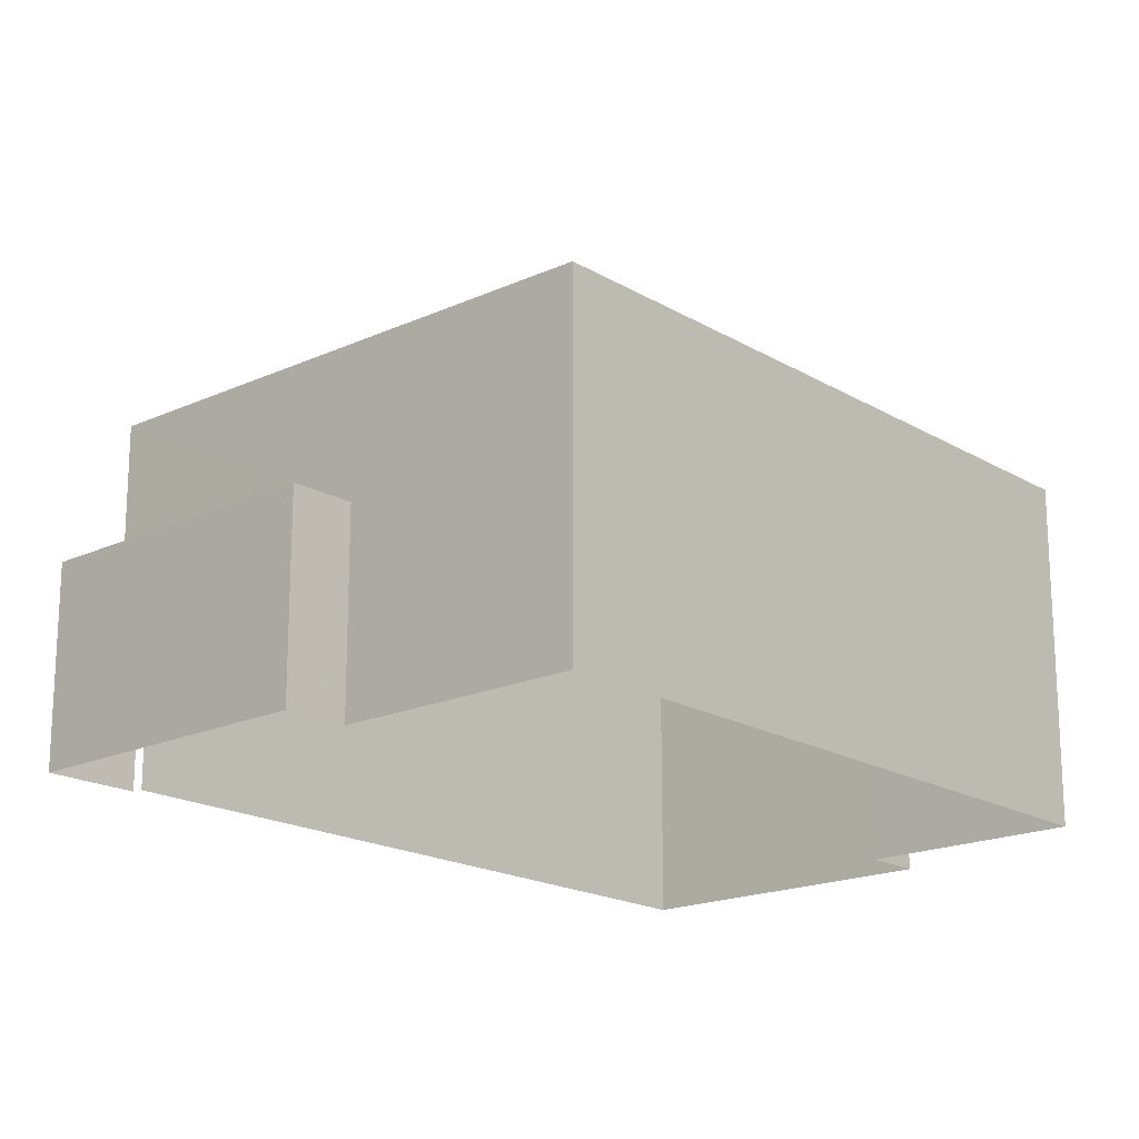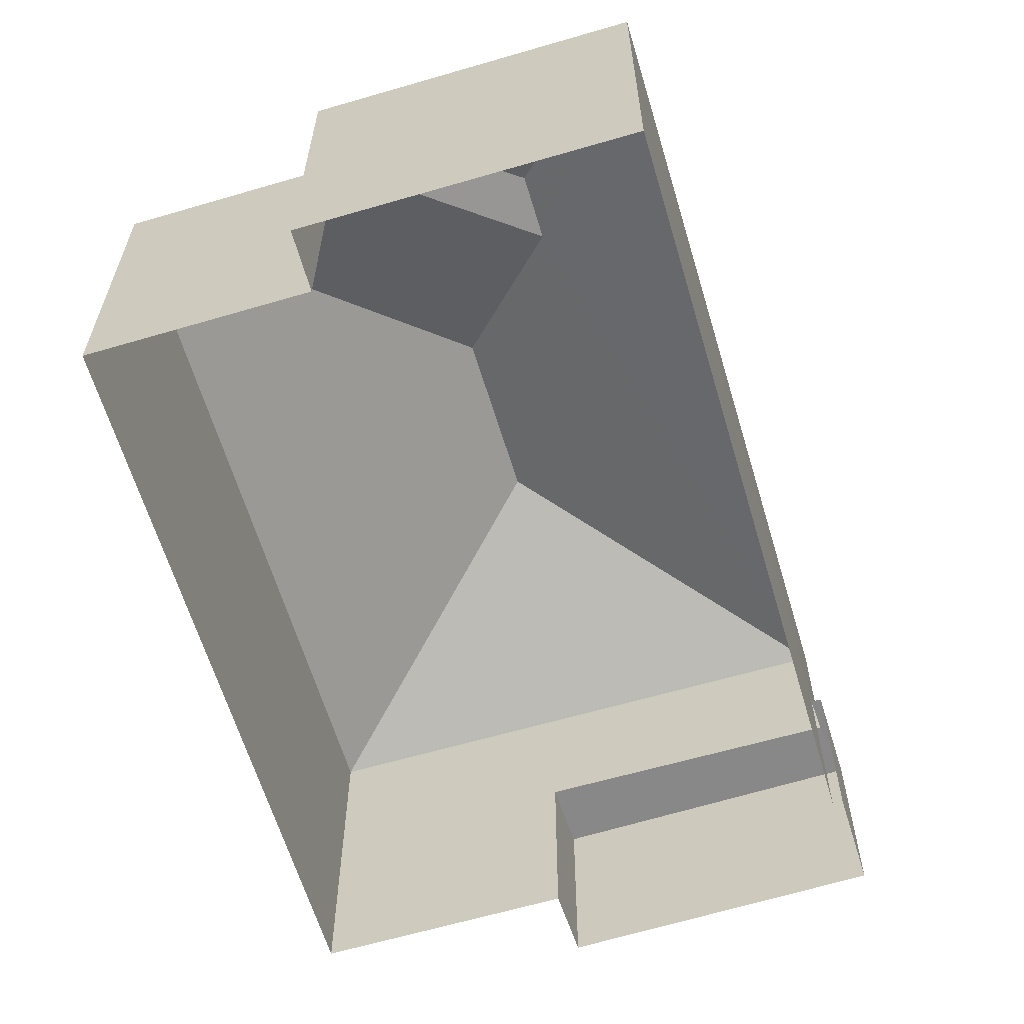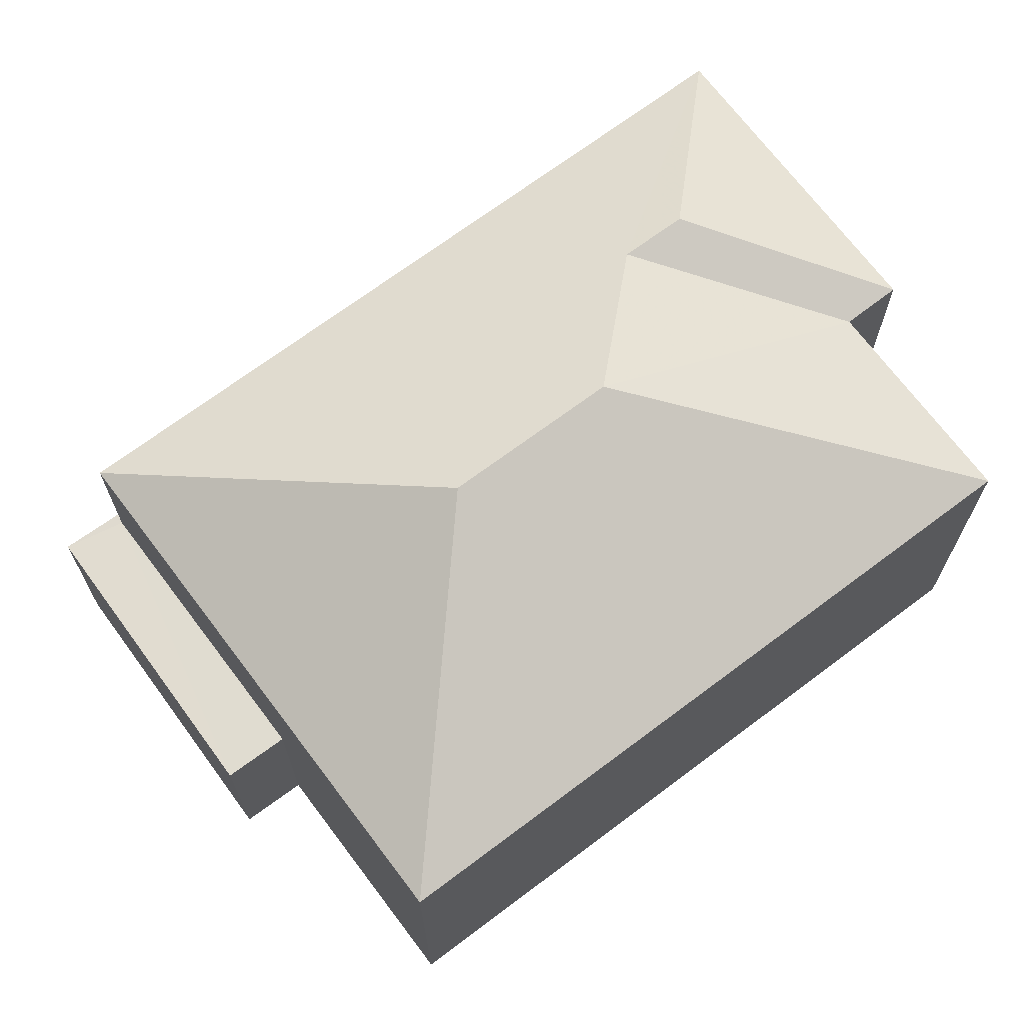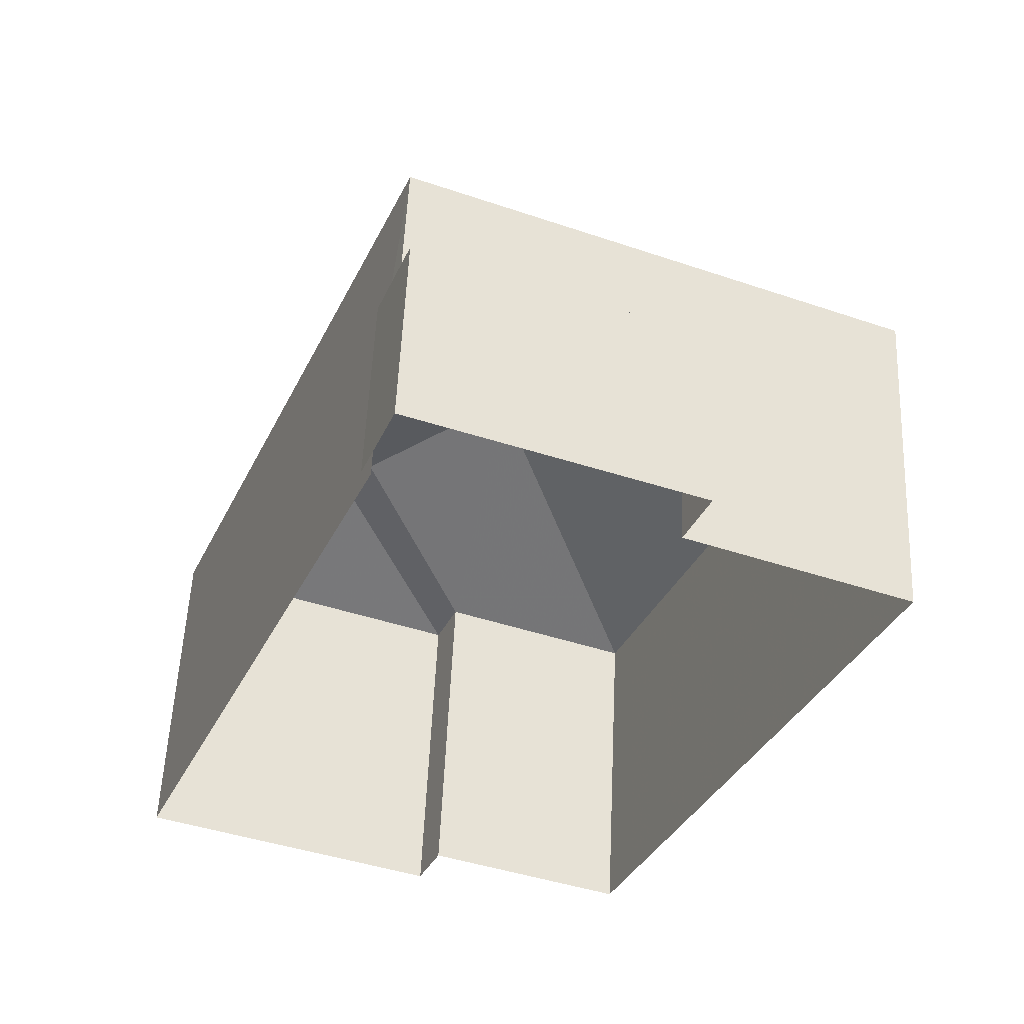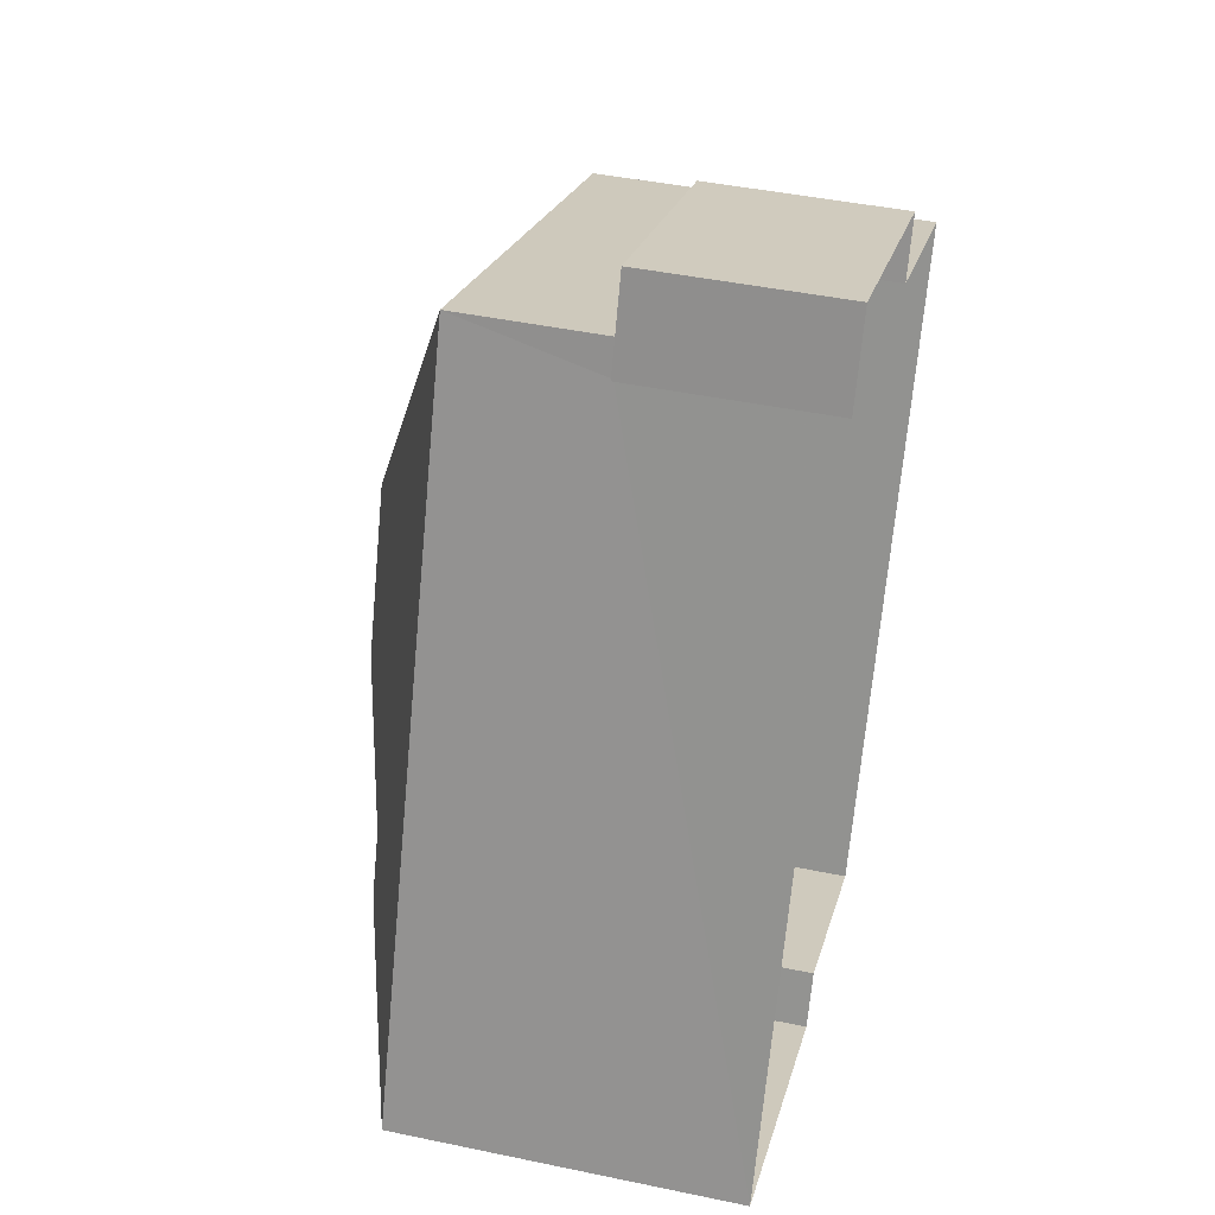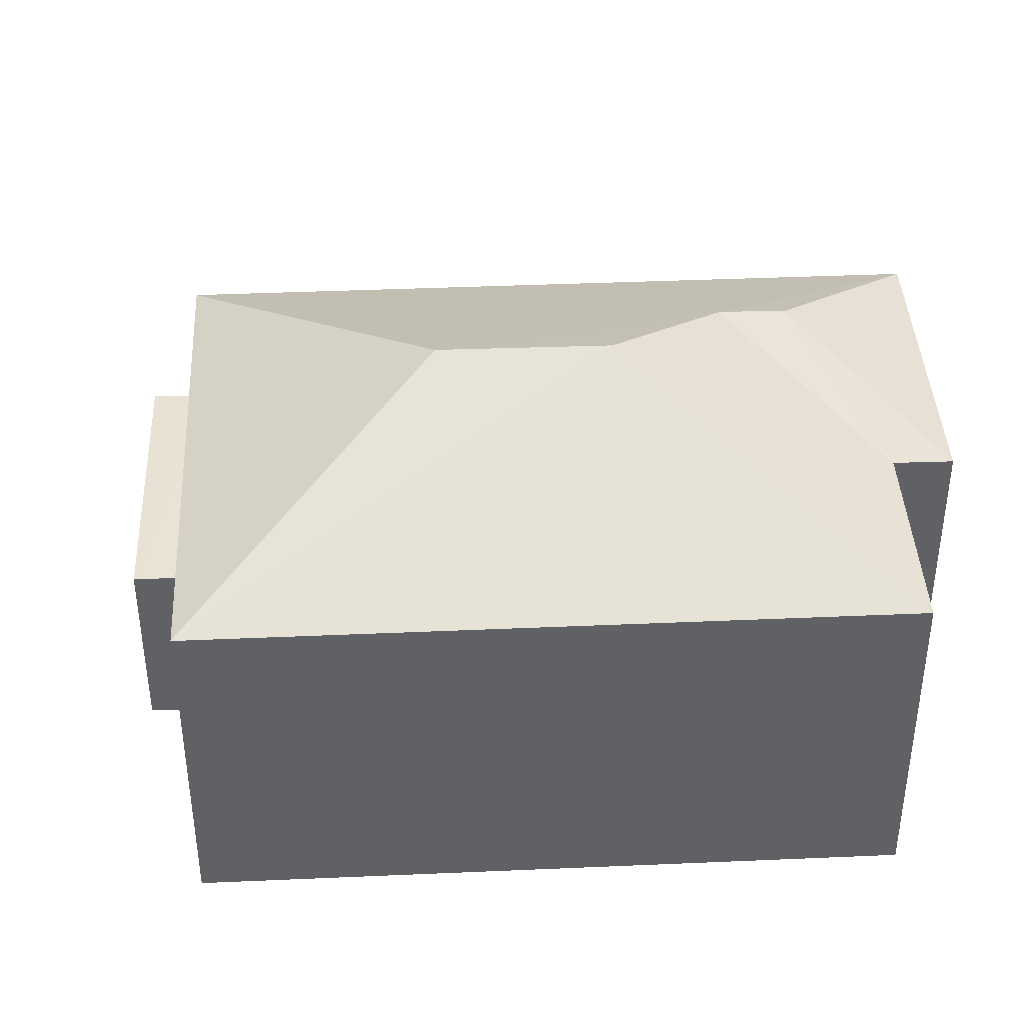
<metadata>
{"format":"obj","ext":"obj","renderer":"f3d","projection":"perspective","resolution":1024,"background":"white","views":[{"elev":-18.4,"azim":-116.2,"up":"+Z"},{"elev":-62.6,"azim":39.0,"up":"+Z"},{"elev":69.6,"azim":-104.5,"up":"+Z"},{"elev":54.5,"azim":-177.5,"up":"+Y"},{"elev":43.9,"azim":103.8,"up":"+Y"},{"elev":40.9,"azim":-70.6,"up":"+Z"}]}
</metadata>
<code>
v -2.248e+05 -1.284e+05 12.91
v -2.248e+05 -1.284e+05 12.91
v -2.249e+05 -1.284e+05 12.91
v -2.248e+05 -1.284e+05 12.91
v -2.248e+05 -1.284e+05 12.91
v -2.248e+05 -1.284e+05 12.91
v -2.248e+05 -1.284e+05 12.91
v -2.249e+05 -1.284e+05 12.91
v -2.248e+05 -1.284e+05 12.91
v -2.248e+05 -1.284e+05 12.91
v -2.248e+05 -1.284e+05 18.45
v -2.248e+05 -1.284e+05 18.45
v -2.248e+05 -1.284e+05 19.5
v -2.248e+05 -1.284e+05 19.5
v -2.248e+05 -1.284e+05 20.33
v -2.248e+05 -1.284e+05 18.45
v -2.248e+05 -1.284e+05 18.45
v -2.248e+05 -1.284e+05 20.33
v -2.249e+05 -1.284e+05 18.45
v -2.248e+05 -1.284e+05 18.45
v -2.249e+05 -1.284e+05 16.07
v -2.248e+05 -1.284e+05 16.07
v -2.248e+05 -1.284e+05 16.07
v -2.248e+05 -1.284e+05 16.07
v -2.248e+05 -1.284e+05 16.07
v -2.248e+05 -1.284e+05 16.07
f 1 2 3
f 4 5 1
f 6 7 8
f 1 3 7
f 6 8 9
f 10 6 9
f 4 1 6
f 1 7 6
f 6 10 24
f 26 6 24
f 11 12 13
f 14 11 13
f 15 14 16
f 16 14 17
f 15 18 14
f 17 14 13
f 18 19 20
f 18 15 19
f 18 20 11
f 14 18 11
f 21 22 23
f 23 22 24
f 21 25 22
f 24 22 26
f 15 16 19
f 17 13 12
f 12 1 5
f 12 11 1
f 24 10 9
f 23 24 9
f 23 9 8
f 21 23 8
f 7 3 25
f 3 19 25
f 25 16 22
f 25 19 16
f 25 21 8
f 7 25 8
f 2 11 20
f 2 1 11
f 20 3 2
f 20 19 3
f 17 12 5
f 4 17 5
f 22 16 26
f 6 26 4
f 4 26 17
f 26 16 17

</code>
